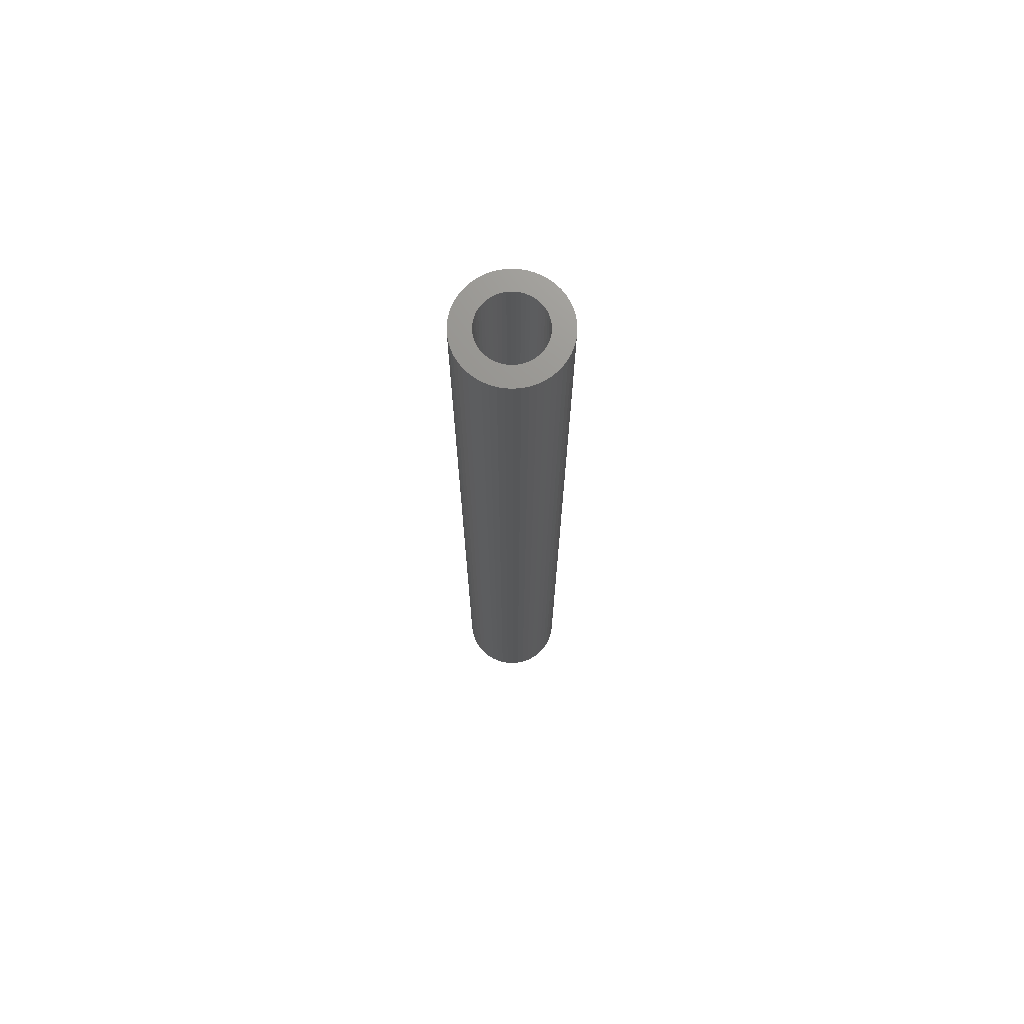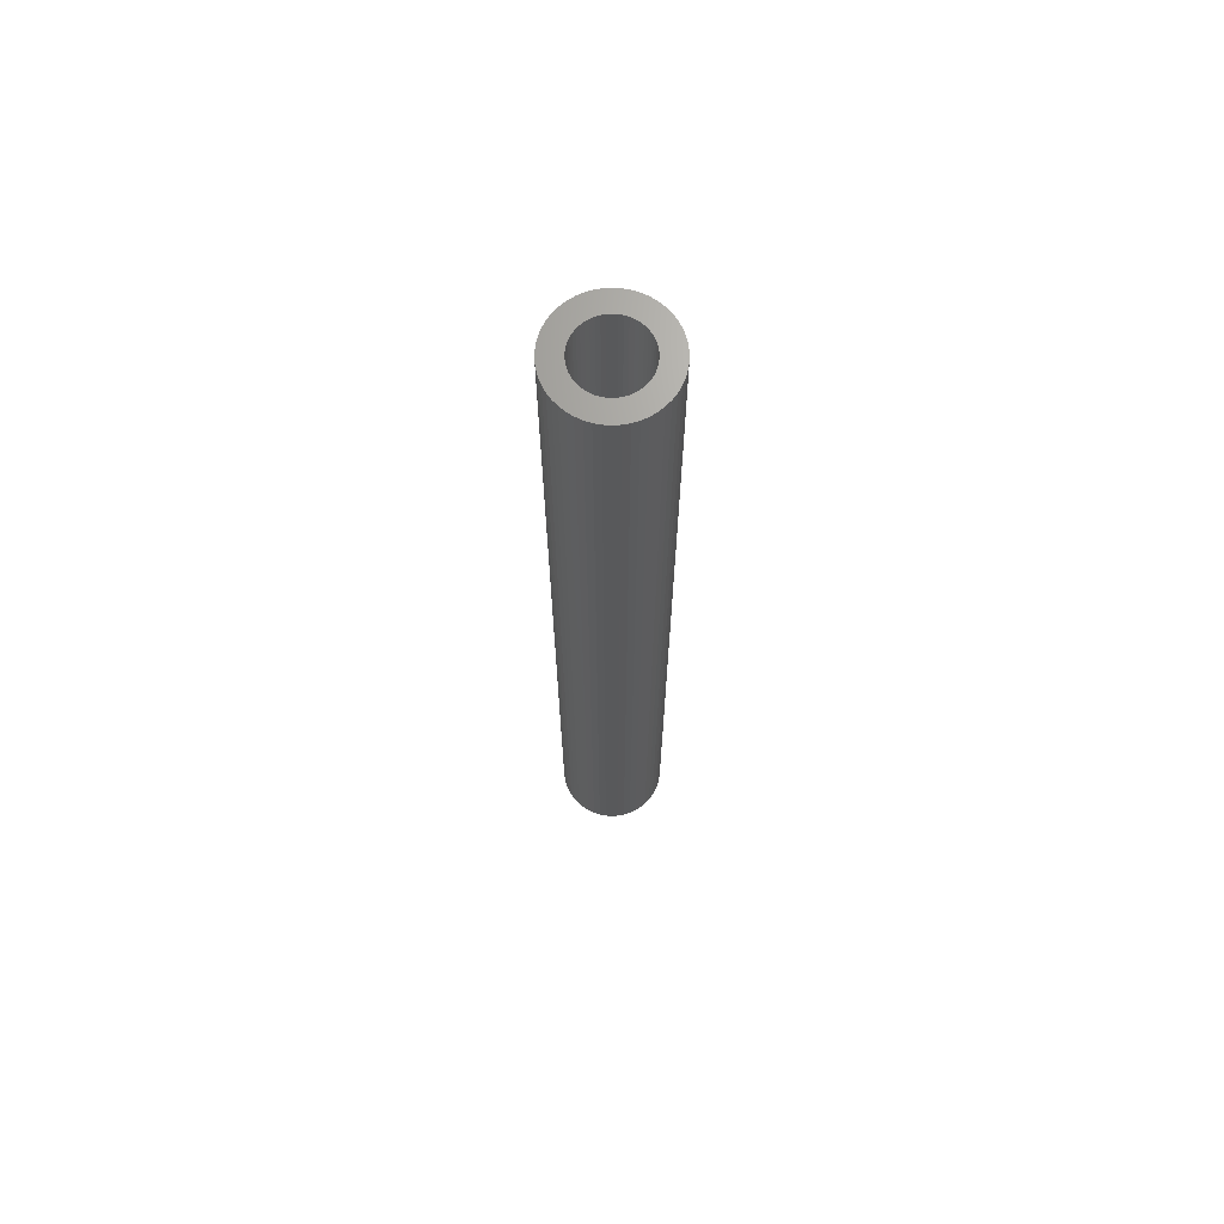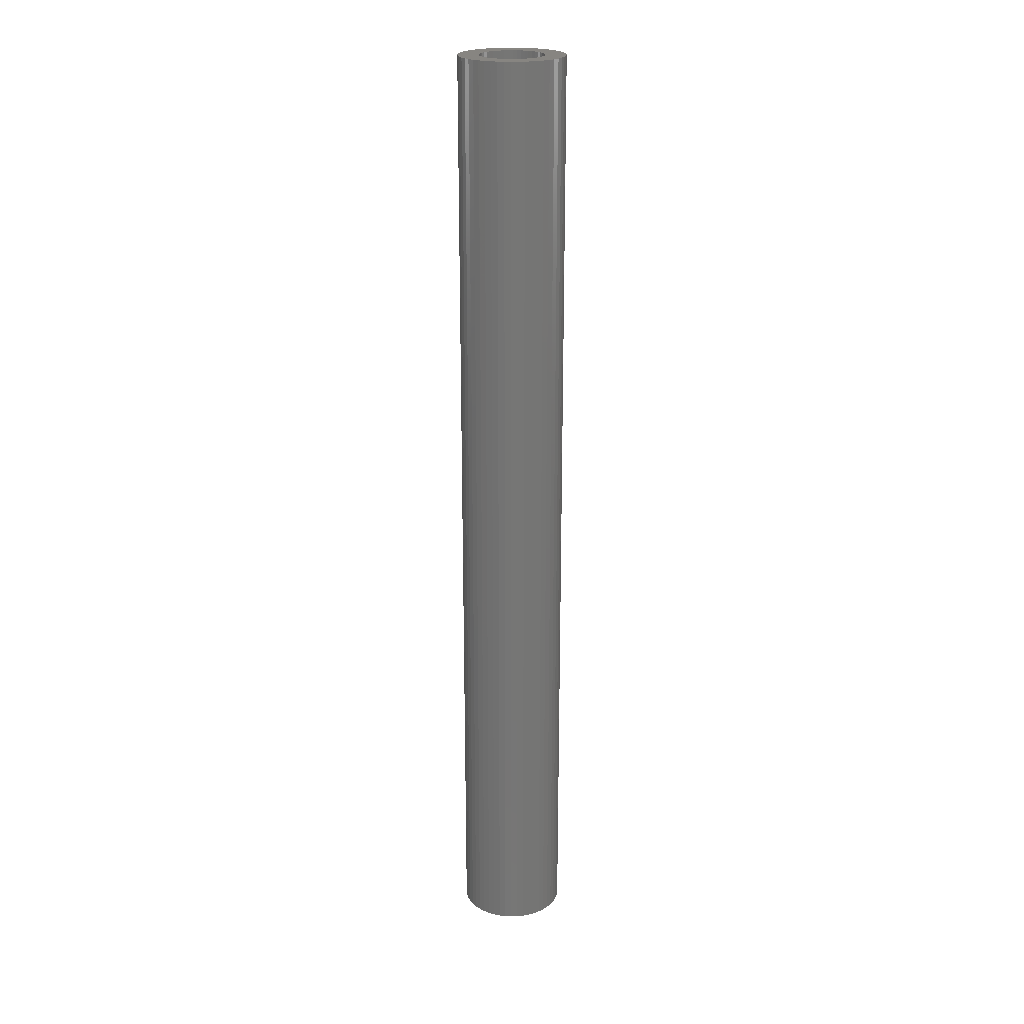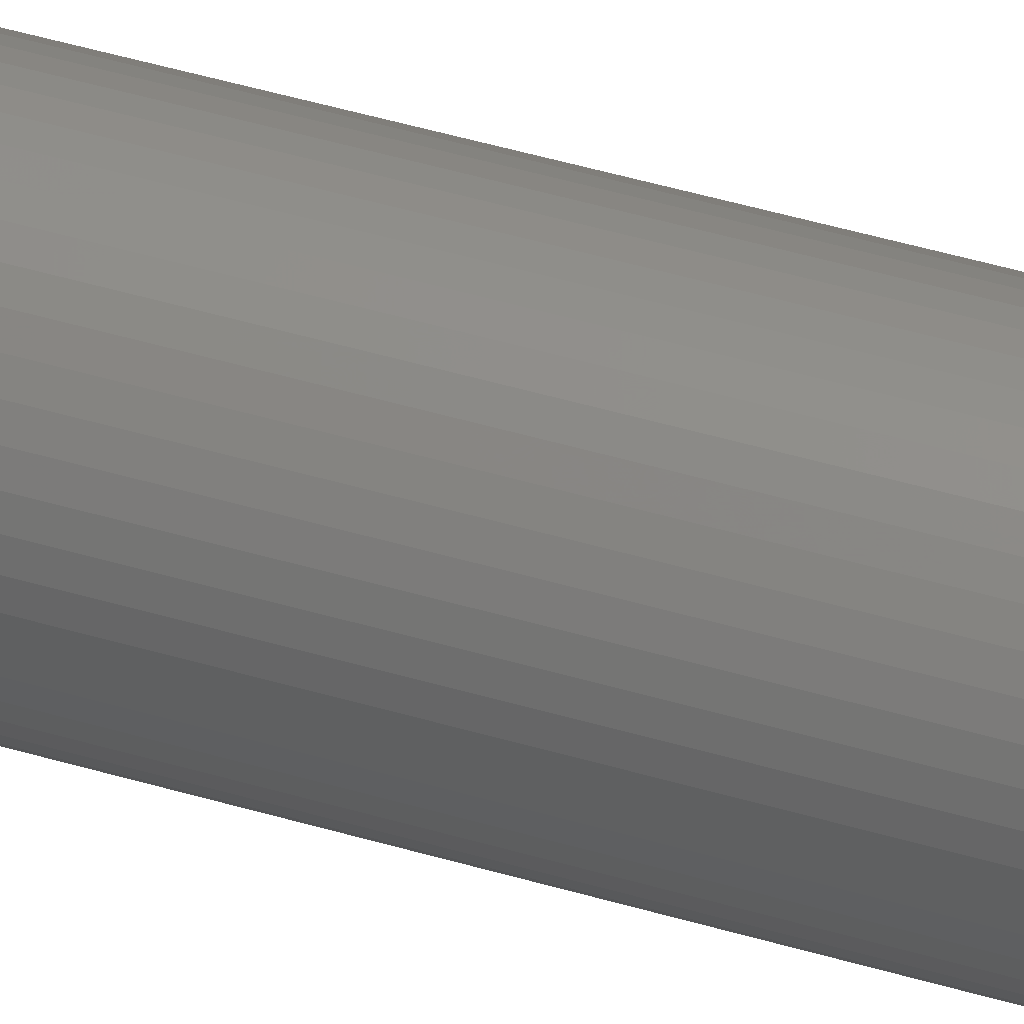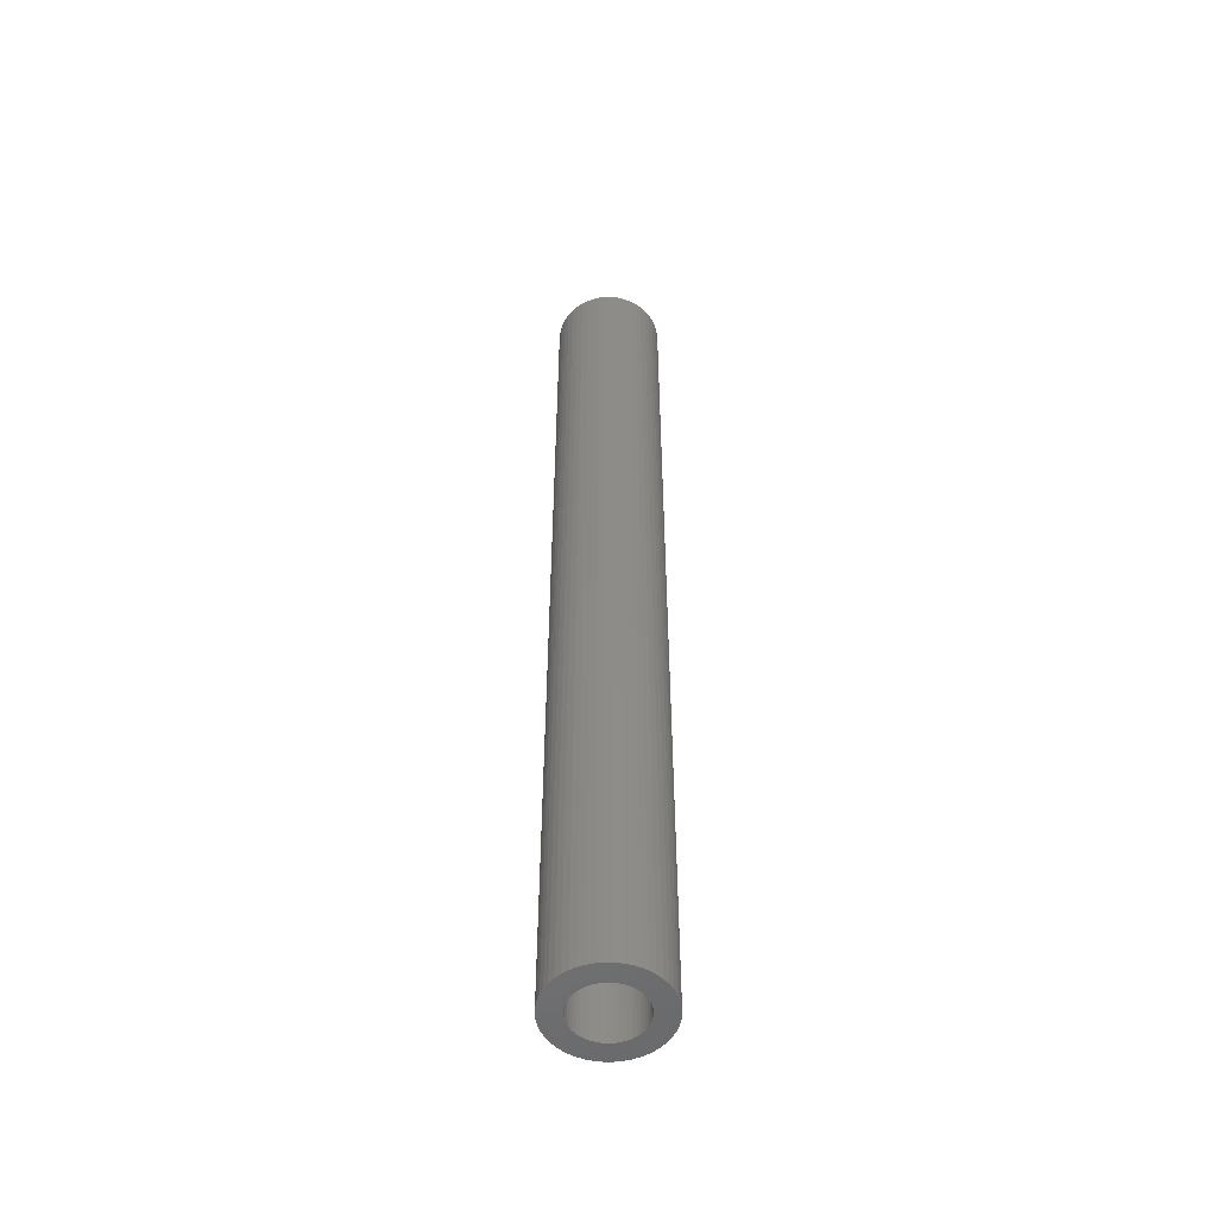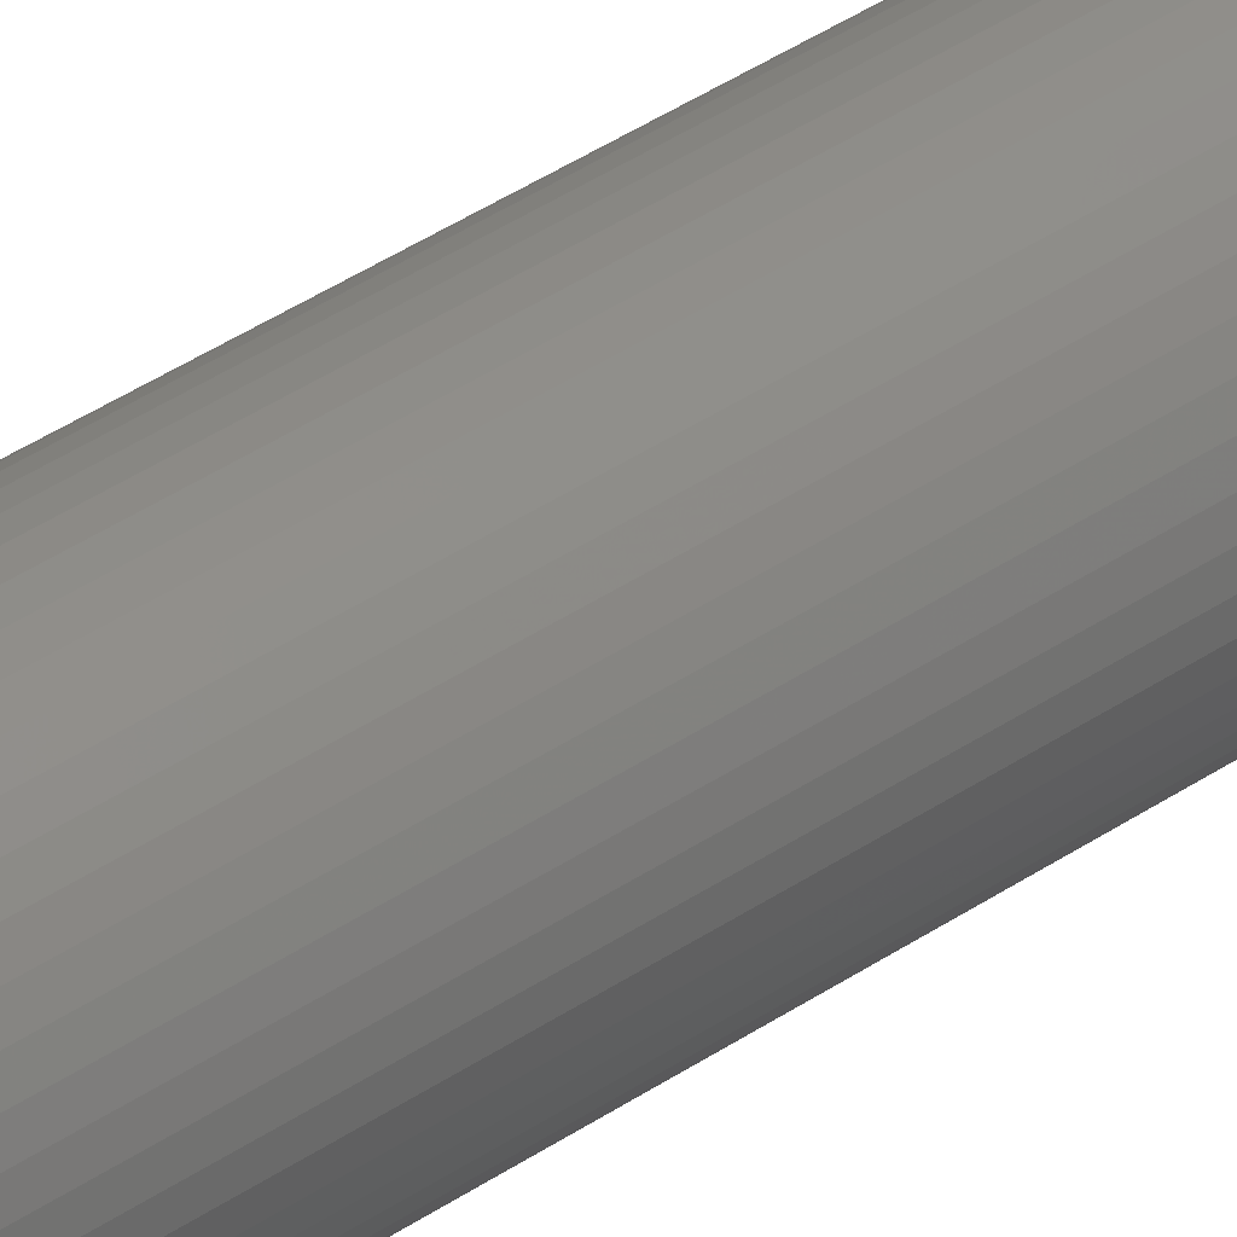
<metadata>
{"format":"stl","ext":"stl","renderer":"f3d","projection":"perspective","resolution":1024,"background":"white","views":[{"elev":71.8,"azim":81.8,"up":"+Z"},{"elev":68.5,"azim":-97.0,"up":"+Z"},{"elev":21.9,"azim":33.3,"up":"+Z"},{"elev":43.5,"azim":109.7,"up":"+Y"},{"elev":-52.5,"azim":158.1,"up":"+Z"},{"elev":39.0,"azim":-130.7,"up":"+Y"}]}
</metadata>
<code>
# stl→obj: 200 verts, 400 faces
v 4.5 0 40.5
v 4.465 0.564 -40.5
v 4.465 0.564 40.5
v 4.5 0 -40.5
v -4.5 0 -40.5
v -4.465 0.564 40.5
v -4.465 0.564 -40.5
v -4.5 0 40.5
v 0.2826 4.491 -40.5
v -0.2826 4.491 40.5
v 0.2826 4.491 40.5
v -0.2826 4.491 -40.5
v -0.2826 -4.491 -40.5
v 0.2826 -4.491 40.5
v -0.2826 -4.491 40.5
v 0.2826 -4.491 -40.5
v 3.28 3.08 -40.5
v 2.868 3.467 40.5
v 3.28 3.08 40.5
v 2.868 3.467 -40.5
v -2.868 3.467 -40.5
v -3.28 3.08 40.5
v -2.868 3.467 40.5
v -3.28 3.08 -40.5
v -1.391 4.28 -40.5
v -1.916 4.072 40.5
v -1.391 4.28 40.5
v -1.916 4.072 -40.5
v 4.184 -1.657 40.5
v 4.359 -1.119 -40.5
v 4.359 -1.119 40.5
v 4.184 -1.657 -40.5
v 4.184 1.657 40.5
v 3.943 2.168 -40.5
v 3.943 2.168 40.5
v 4.184 1.657 -40.5
v 4.359 1.119 -40.5
v 4.359 1.119 40.5
v 1.916 4.072 -40.5
v 1.391 4.28 40.5
v 1.916 4.072 40.5
v 1.391 4.28 -40.5
v 0.8432 4.42 40.5
v 0.8432 4.42 -40.5
v 2.411 3.799 40.5
v 2.411 3.799 -40.5
v -4.184 1.657 -40.5
v -3.943 2.168 40.5
v -3.943 2.168 -40.5
v -4.184 1.657 40.5
v -4.359 1.119 -40.5
v -4.359 1.119 40.5
v -2.411 3.799 40.5
v -2.411 3.799 -40.5
v -0.8432 4.42 -40.5
v -0.8432 4.42 40.5
v 1.391 -4.28 -40.5
v 1.916 -4.072 40.5
v 1.391 -4.28 40.5
v 1.916 -4.072 -40.5
v 3.641 2.645 40.5
v 3.641 2.645 -40.5
v -3.641 2.645 40.5
v -3.641 2.645 -40.5
v 2.75 0 40.5
v 2.728 0.3447 40.5
v 4.465 -0.564 40.5
v 2.664 0.6839 40.5
v 2.728 -0.3447 40.5
v 2.557 1.012 40.5
v 2.41 1.325 40.5
v 2.664 -0.6839 40.5
v 2.225 1.616 40.5
v 2.005 1.883 40.5
v 2.557 -1.012 40.5
v 3.943 -2.168 40.5
v 1.753 2.119 40.5
v 1.474 2.322 40.5
v 1.171 2.488 40.5
v 0.8498 2.615 40.5
v 0.5153 2.701 40.5
v 0.1727 2.745 40.5
v -0.1727 2.745 40.5
v -0.5153 2.701 40.5
v -0.8498 2.615 40.5
v -1.171 2.488 40.5
v -1.474 2.322 40.5
v -1.753 2.119 40.5
v -2.005 1.883 40.5
v -2.225 1.616 40.5
v -2.41 1.325 40.5
v -2.557 1.012 40.5
v 2.41 -1.325 40.5
v 3.641 -2.645 40.5
v 2.225 -1.616 40.5
v 3.28 -3.08 40.5
v 2.005 -1.883 40.5
v 2.868 -3.467 40.5
v 1.753 -2.119 40.5
v 2.411 -3.799 40.5
v 1.474 -2.322 40.5
v 1.171 -2.488 40.5
v 0.8498 -2.615 40.5
v 0.8432 -4.42 40.5
v 0.5153 -2.701 40.5
v 0.1727 -2.745 40.5
v -0.1727 -2.745 40.5
v -0.5153 -2.701 40.5
v -0.8432 -4.42 40.5
v -0.8498 -2.615 40.5
v -1.391 -4.28 40.5
v -1.171 -2.488 40.5
v -1.916 -4.072 40.5
v -1.474 -2.322 40.5
v -2.411 -3.799 40.5
v -1.753 -2.119 40.5
v -2.868 -3.467 40.5
v -2.005 -1.883 40.5
v -3.28 -3.08 40.5
v -2.225 -1.616 40.5
v -3.641 -2.645 40.5
v -2.41 -1.325 40.5
v -3.943 -2.168 40.5
v -2.557 -1.012 40.5
v -4.184 -1.657 40.5
v -2.664 -0.6839 40.5
v -4.359 -1.119 40.5
v -2.728 -0.3447 40.5
v -4.465 -0.564 40.5
v -2.75 0 40.5
v -2.664 0.6839 40.5
v -2.728 0.3447 40.5
v 4.465 -0.564 -40.5
v 3.943 -2.168 -40.5
v 3.641 -2.645 -40.5
v -3.28 -3.08 -40.5
v -2.868 -3.467 -40.5
v -3.943 -2.168 -40.5
v -4.184 -1.657 -40.5
v -3.641 -2.645 -40.5
v 2.75 0 -40.5
v 2.728 -0.3447 -40.5
v 2.664 -0.6839 -40.5
v 2.728 0.3447 -40.5
v 2.557 -1.012 -40.5
v 2.41 -1.325 -40.5
v 2.664 0.6839 -40.5
v 2.225 -1.616 -40.5
v 3.28 -3.08 -40.5
v 2.005 -1.883 -40.5
v 2.868 -3.467 -40.5
v 2.557 1.012 -40.5
v 1.753 -2.119 -40.5
v 2.411 -3.799 -40.5
v 1.474 -2.322 -40.5
v 1.171 -2.488 -40.5
v 0.8498 -2.615 -40.5
v 0.8432 -4.42 -40.5
v 0.5153 -2.701 -40.5
v 0.1727 -2.745 -40.5
v -0.1727 -2.745 -40.5
v -0.5153 -2.701 -40.5
v -0.8432 -4.42 -40.5
v -0.8498 -2.615 -40.5
v -1.391 -4.28 -40.5
v -1.171 -2.488 -40.5
v -1.916 -4.072 -40.5
v -1.474 -2.322 -40.5
v -2.411 -3.799 -40.5
v -1.753 -2.119 -40.5
v -2.005 -1.883 -40.5
v -2.225 -1.616 -40.5
v -2.41 -1.325 -40.5
v -2.557 -1.012 -40.5
v 2.41 1.325 -40.5
v 2.225 1.616 -40.5
v 2.005 1.883 -40.5
v 1.753 2.119 -40.5
v 1.474 2.322 -40.5
v 1.171 2.488 -40.5
v 0.8498 2.615 -40.5
v 0.5153 2.701 -40.5
v 0.1727 2.745 -40.5
v -0.1727 2.745 -40.5
v -0.5153 2.701 -40.5
v -0.8498 2.615 -40.5
v -1.171 2.488 -40.5
v -1.474 2.322 -40.5
v -1.753 2.119 -40.5
v -2.005 1.883 -40.5
v -2.225 1.616 -40.5
v -2.41 1.325 -40.5
v -2.557 1.012 -40.5
v -2.664 0.6839 -40.5
v -2.728 0.3447 -40.5
v -2.75 0 -40.5
v -2.664 -0.6839 -40.5
v -4.359 -1.119 -40.5
v -2.728 -0.3447 -40.5
v -4.465 -0.564 -40.5
f 1 2 3
f 2 1 4
f 5 6 7
f 6 5 8
f 9 10 11
f 10 9 12
f 13 14 15
f 14 13 16
f 17 18 19
f 18 17 20
f 21 22 23
f 22 21 24
f 25 26 27
f 26 25 28
f 29 30 31
f 30 29 32
f 33 34 35
f 34 33 36
f 3 37 38
f 37 3 2
f 39 40 41
f 40 39 42
f 42 43 40
f 43 42 44
f 20 45 18
f 45 20 46
f 47 48 49
f 48 47 50
f 51 50 47
f 50 51 52
f 28 53 26
f 53 28 54
f 55 27 56
f 27 55 25
f 57 58 59
f 58 57 60
f 38 36 33
f 36 38 37
f 61 17 19
f 17 61 62
f 35 62 61
f 62 35 34
f 44 11 43
f 11 44 9
f 46 41 45
f 41 46 39
f 49 63 64
f 63 49 48
f 64 22 24
f 22 64 63
f 7 52 51
f 52 7 6
f 65 1 3
f 66 3 38
f 1 65 67
f 68 38 33
f 69 67 65
f 70 33 35
f 67 69 31
f 71 35 61
f 72 31 69
f 73 61 19
f 31 72 29
f 74 19 18
f 75 29 72
f 29 75 76
f 3 66 65
f 38 68 66
f 33 70 68
f 77 18 45
f 35 71 70
f 61 73 71
f 19 74 73
f 78 45 41
f 18 77 74
f 45 78 77
f 79 41 40
f 41 79 78
f 40 80 79
f 43 80 40
f 43 81 80
f 11 81 43
f 11 82 81
f 11 83 82
f 10 83 11
f 10 84 83
f 56 84 10
f 56 85 84
f 27 85 56
f 85 27 86
f 26 86 27
f 86 26 87
f 53 87 26
f 87 53 88
f 23 88 53
f 88 23 89
f 22 89 23
f 89 22 90
f 63 90 22
f 90 63 91
f 91 48 92
f 48 91 63
f 93 76 75
f 76 93 94
f 95 94 93
f 94 95 96
f 97 96 95
f 96 97 98
f 99 98 97
f 98 99 100
f 101 100 99
f 100 101 58
f 102 58 101
f 58 102 59
f 103 59 102
f 103 104 59
f 105 104 103
f 105 14 104
f 106 14 105
f 107 14 106
f 107 15 14
f 108 15 107
f 108 109 15
f 110 109 108
f 111 110 112
f 110 111 109
f 113 112 114
f 115 114 116
f 112 113 111
f 117 116 118
f 119 118 120
f 121 120 122
f 114 115 113
f 123 122 124
f 125 124 126
f 127 126 128
f 116 117 115
f 129 128 130
f 50 92 48
f 92 50 131
f 118 119 117
f 52 131 50
f 120 121 119
f 131 52 132
f 122 123 121
f 6 132 52
f 124 125 123
f 132 6 130
f 126 127 125
f 8 130 6
f 128 129 127
f 130 8 129
f 54 23 53
f 23 54 21
f 12 56 10
f 56 12 55
f 67 4 1
f 4 67 133
f 94 134 76
f 134 94 135
f 31 133 67
f 133 31 30
f 136 117 119
f 117 136 137
f 138 125 139
f 125 138 123
f 140 123 138
f 123 140 121
f 141 4 133
f 142 133 30
f 4 141 2
f 143 30 32
f 144 2 141
f 145 32 134
f 2 144 37
f 146 134 135
f 147 37 144
f 148 135 149
f 37 147 36
f 150 149 151
f 152 36 147
f 36 152 34
f 133 142 141
f 30 143 142
f 32 145 143
f 153 151 154
f 134 146 145
f 135 148 146
f 149 150 148
f 155 154 60
f 151 153 150
f 154 155 153
f 156 60 57
f 60 156 155
f 57 157 156
f 158 157 57
f 158 159 157
f 16 159 158
f 16 160 159
f 16 161 160
f 13 161 16
f 13 162 161
f 163 162 13
f 163 164 162
f 165 164 163
f 164 165 166
f 167 166 165
f 166 167 168
f 169 168 167
f 168 169 170
f 137 170 169
f 170 137 171
f 136 171 137
f 171 136 172
f 140 172 136
f 172 140 173
f 173 138 174
f 138 173 140
f 175 34 152
f 34 175 62
f 176 62 175
f 62 176 17
f 177 17 176
f 17 177 20
f 178 20 177
f 20 178 46
f 179 46 178
f 46 179 39
f 180 39 179
f 39 180 42
f 181 42 180
f 181 44 42
f 182 44 181
f 182 9 44
f 183 9 182
f 184 9 183
f 184 12 9
f 185 12 184
f 185 55 12
f 186 55 185
f 25 186 187
f 186 25 55
f 28 187 188
f 54 188 189
f 187 28 25
f 21 189 190
f 24 190 191
f 64 191 192
f 188 54 28
f 49 192 193
f 47 193 194
f 51 194 195
f 189 21 54
f 7 195 196
f 139 174 138
f 174 139 197
f 190 24 21
f 198 197 139
f 191 64 24
f 197 198 199
f 192 49 64
f 200 199 198
f 193 47 49
f 199 200 196
f 194 51 47
f 5 196 200
f 195 7 51
f 196 5 7
f 154 98 100
f 98 154 151
f 76 32 29
f 32 76 134
f 165 109 111
f 109 165 163
f 136 121 140
f 121 136 119
f 139 127 198
f 127 139 125
f 96 135 94
f 135 96 149
f 60 100 58
f 100 60 154
f 163 15 109
f 15 163 13
f 167 111 113
f 111 167 165
f 198 129 200
f 129 198 127
f 200 8 5
f 8 200 129
f 151 96 98
f 96 151 149
f 158 59 104
f 59 158 57
f 16 104 14
f 104 16 158
f 169 113 115
f 113 169 167
f 137 115 117
f 115 137 169
f 141 66 144
f 66 141 65
f 130 195 132
f 195 130 196
f 184 82 83
f 82 184 183
f 178 74 77
f 74 178 177
f 190 88 89
f 88 190 189
f 187 85 86
f 85 187 186
f 152 71 175
f 71 152 70
f 181 79 80
f 79 181 180
f 179 77 78
f 77 179 178
f 91 191 90
f 191 91 192
f 90 190 89
f 190 90 191
f 132 194 131
f 194 132 195
f 188 86 87
f 86 188 187
f 185 83 84
f 83 185 184
f 150 95 148
f 95 150 97
f 162 110 108
f 110 162 164
f 159 106 105
f 106 159 160
f 147 70 152
f 70 147 68
f 144 68 147
f 68 144 66
f 176 74 177
f 74 176 73
f 175 73 176
f 73 175 71
f 182 80 81
f 80 182 181
f 183 81 82
f 81 183 182
f 180 78 79
f 78 180 179
f 92 192 91
f 192 92 193
f 131 193 92
f 193 131 194
f 189 87 88
f 87 189 188
f 186 84 85
f 84 186 185
f 142 65 141
f 65 142 69
f 155 102 101
f 102 155 156
f 128 196 130
f 196 128 199
f 124 197 126
f 197 124 174
f 156 103 102
f 103 156 157
f 157 105 103
f 105 157 159
f 145 72 143
f 72 145 75
f 146 75 145
f 75 146 93
f 148 93 146
f 93 148 95
f 160 107 106
f 107 160 161
f 164 112 110
f 112 164 166
f 118 172 120
f 172 118 171
f 122 174 124
f 174 122 173
f 126 199 128
f 199 126 197
f 153 101 99
f 101 153 155
f 150 99 97
f 99 150 153
f 143 69 142
f 69 143 72
f 161 108 107
f 108 161 162
f 170 118 116
f 118 170 171
f 166 114 112
f 114 166 168
f 120 173 122
f 173 120 172
f 168 116 114
f 116 168 170

</code>
